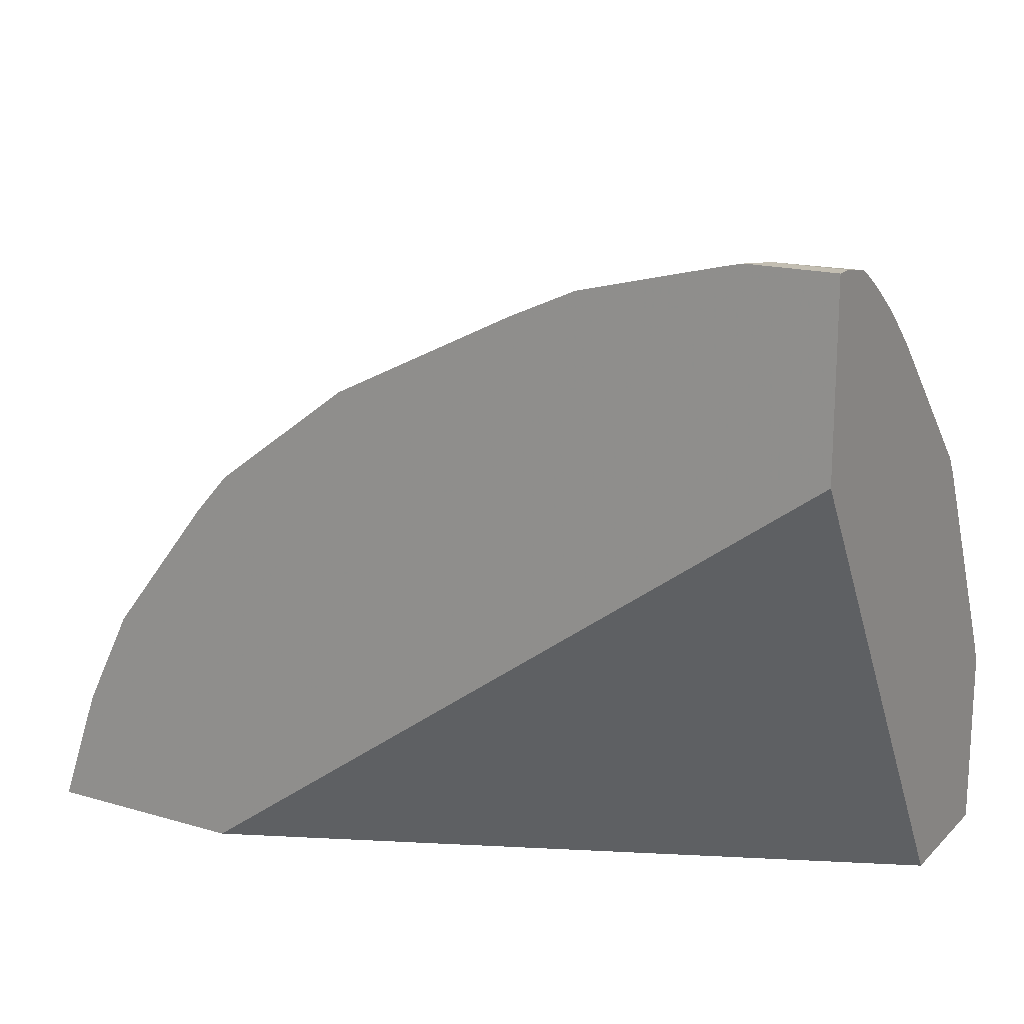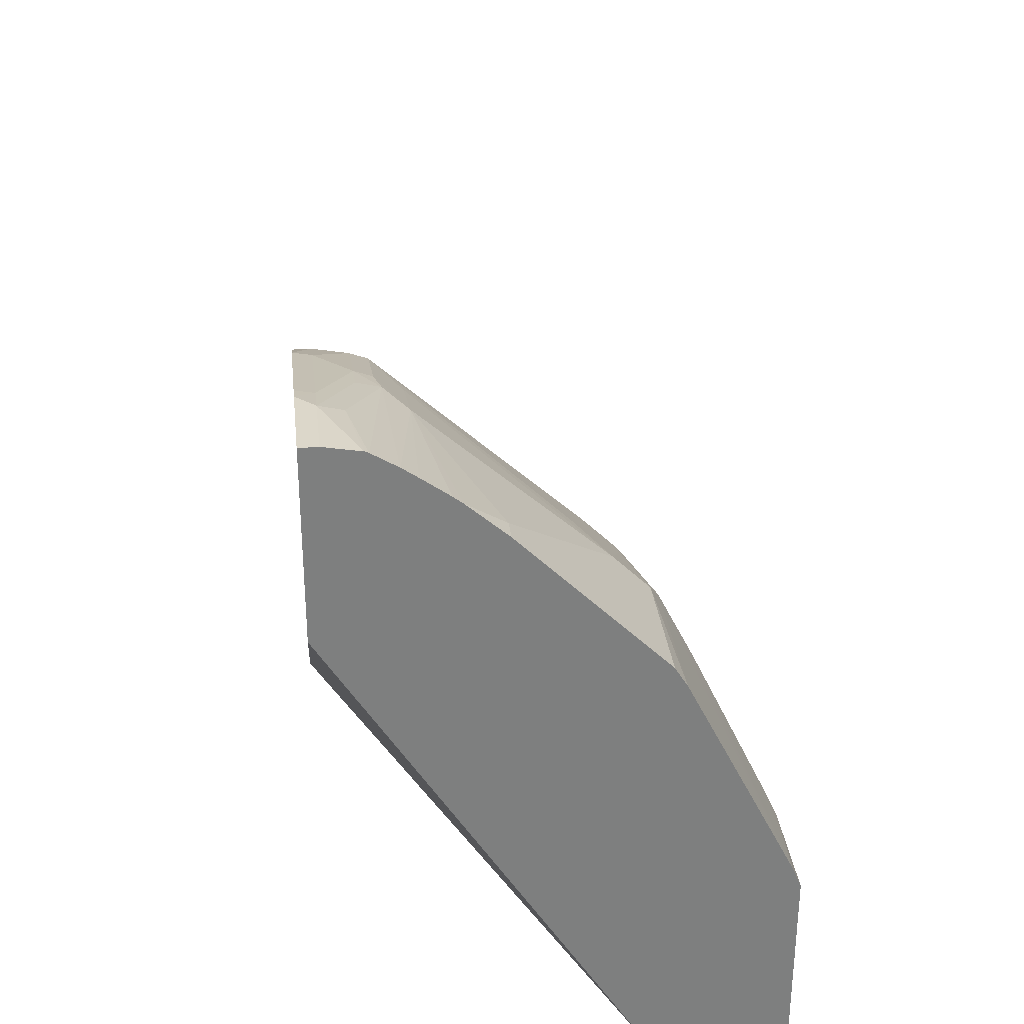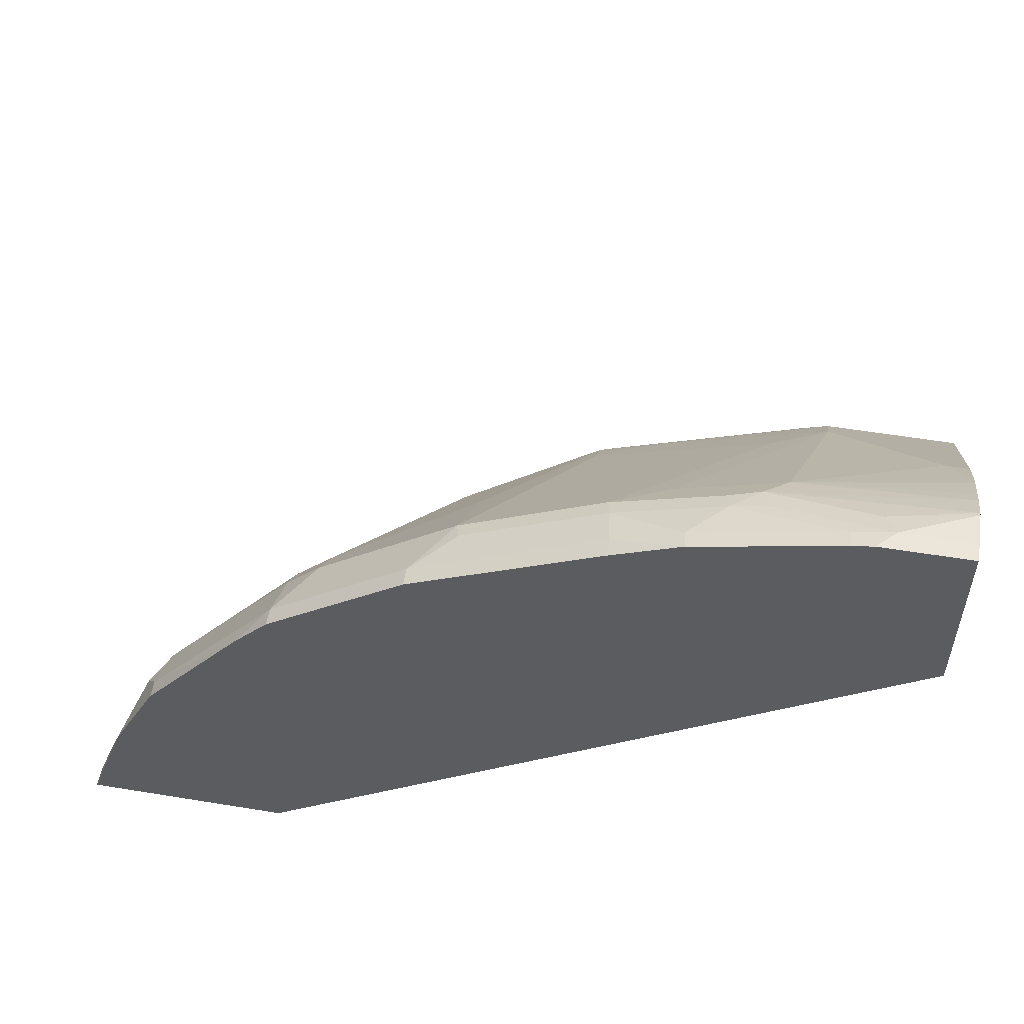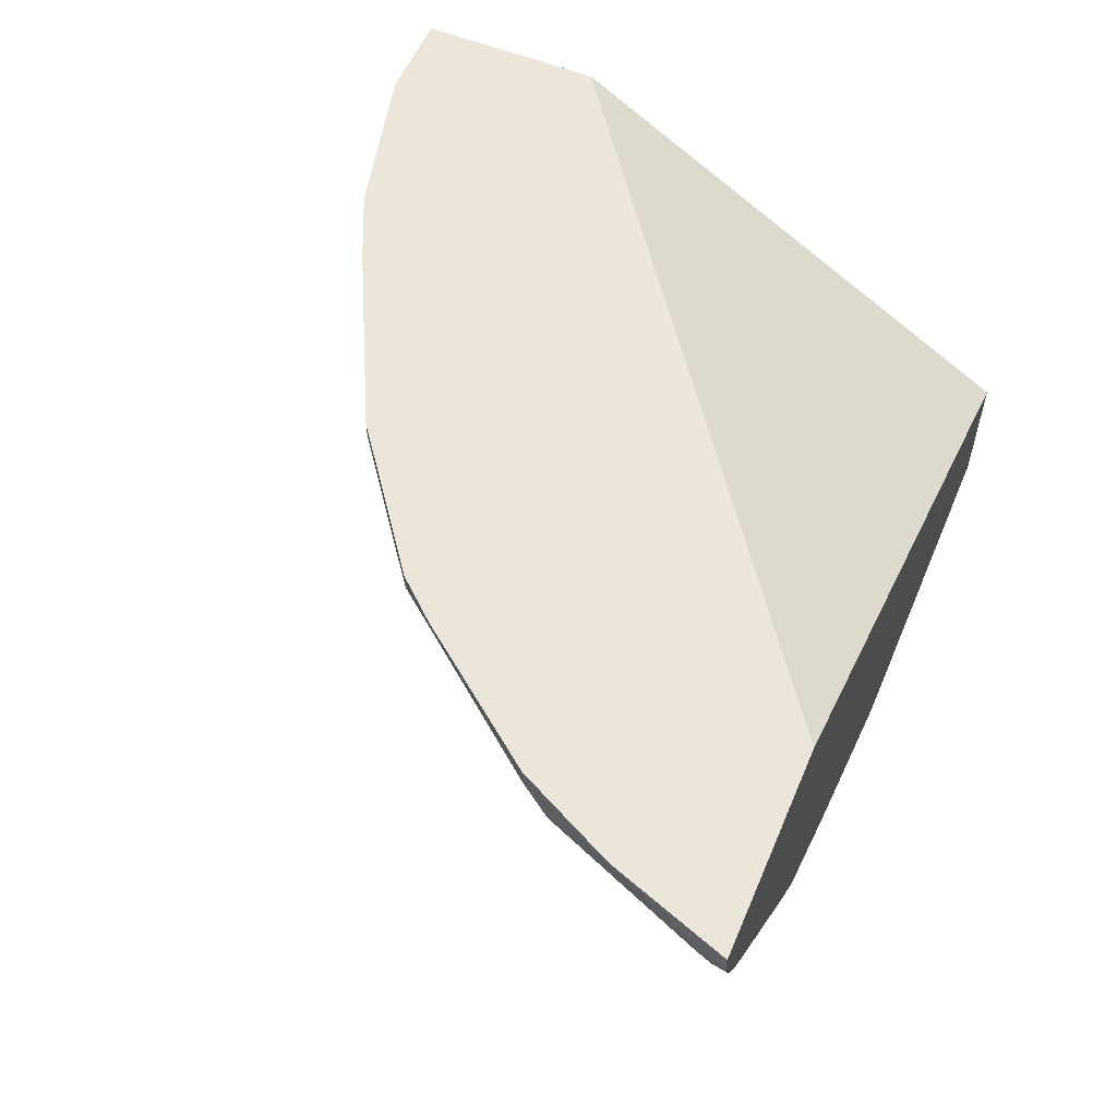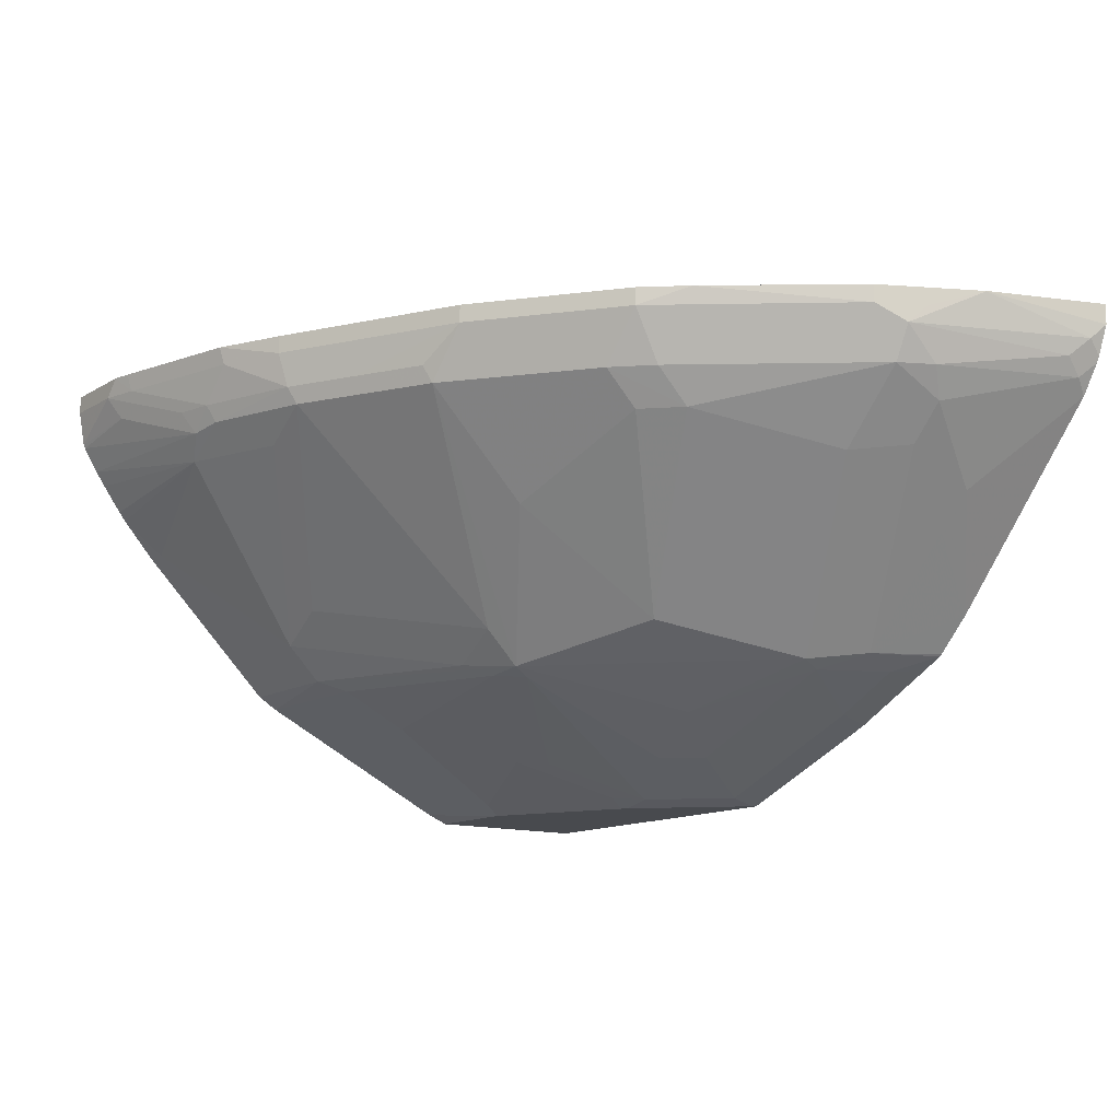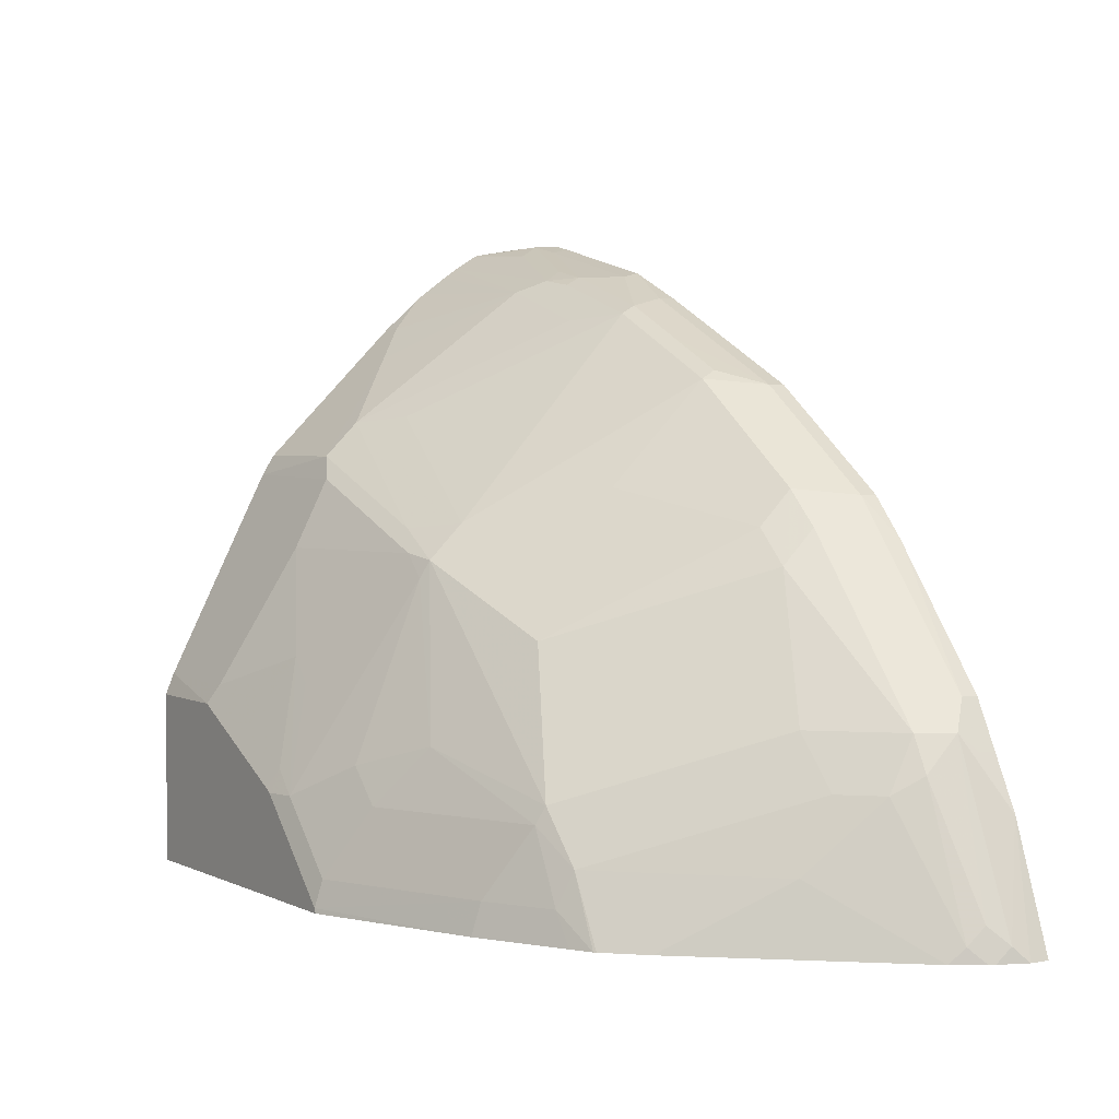
<metadata>
{"format":"obj","ext":"obj","renderer":"f3d","projection":"perspective","resolution":1024,"background":"white","views":[{"elev":17.3,"azim":-150.0,"up":"+Z"},{"elev":30.8,"azim":-96.3,"up":"+Z"},{"elev":54.2,"azim":-170.1,"up":"+Z"},{"elev":56.4,"azim":112.9,"up":"+Y"},{"elev":-12.9,"azim":53.5,"up":"+Y"},{"elev":2.6,"azim":57.7,"up":"+Z"}]}
</metadata>
<code>
v 0.4364 0.02445 0.1308
v 0.4169 0.02445 0.186
v 0.4364 0.01488 0.1308
v 0.3394 0.02445 0.1308
v 0.4168 0.02445 0.1862
v 0.4168 0.02428 0.1862
v 0.433 0.008091 0.1376
v 0.4313 0.001301 0.1308
v 0.0328 -0.1127 0.1308
v 0.0328 0.02445 0.3522
v 0.4047 0.02445 0.2105
v 0.4047 0.01618 0.2105
v 0.4006 0.008091 0.2186
v 0.4269 -1.18e-06 0.1457
v 0.4249 -0.008113 0.1376
v 0.43 -0.001304 0.1308
v 0.0328 -0.1772 0.1308
v 0.0328 0.02445 0.4371
v 0.3939 0.02445 0.232
v 0.3939 0.01618 0.232
v 0.4006 -0.008113 0.2024
v 0.3359 0.008091 0.2995
v 0.3925 -0.008113 0.2186
v 0.4215 -0.0149 0.1308
v 0.3939 -0.02159 0.1943
v 0.3777 -0.05396 0.1619
v 0.0328 -0.1772 0.2124
v 0.1956 -0.1772 0.1308
v 0.07302 0.02445 0.4371
v 0.0328 0.01618 0.4371
v 0.3457 0.02445 0.2941
v 0.3291 0.01618 0.313
v 0.3278 -0.008113 0.2995
v 0.3602 -0.04048 0.2186
v 0.3777 -0.03778 0.1943
v 0.3278 -0.0243 0.2833
v 0.3449 -0.1021 0.1308
v 0.3615 -0.07017 0.1619
v 0.0328 -0.173 0.2226
v 0.08183 -0.1772 0.2122
v 0.2753 -0.1454 0.1308
v 0.1947 -0.1772 0.1331
v 0.06476 0.01618 0.4371
v 0.08298 0.01618 0.433
v 0.08195 0.02445 0.4351
v 0.0328 -1.18e-06 0.4342
v 0.3291 0.02445 0.313
v 0.3116 -0.008113 0.3157
v 0.2644 0.01618 0.3615
v 0.3116 -0.07285 0.2347
v 0.2954 -0.1214 0.1862
v 0.313 -0.1187 0.1619
v 0.3116 -0.0243 0.2995
v 0.263 -0.1052 0.2509
v 0.3287 -0.1183 0.1308
v 0.0328 -0.1568 0.255
v 0.08637 -0.1727 0.2213
v 0.1025 -0.1403 0.286
v 0.1142 -0.1772 0.196
v 0.1349 -0.1565 0.2374
v 0.2772 -0.1416 0.1457
v 0.3176 -0.1242 0.1308
v 0.3096 -0.1255 0.1457
v 0.1963 -0.174 0.1457
v 0.1785 -0.1772 0.1492
v 0.07017 0.005387 0.4317
v 0.1133 -1.18e-06 0.4209
v 0.1315 -1.18e-06 0.4168
v 0.1477 0.01618 0.4168
v 0.1467 0.02445 0.4189
v 0.0328 -0.001718 0.4334
v 0.2644 0.02445 0.3615
v 0.2469 -0.008113 0.3642
v 0.1997 0.01618 0.3939
v 0.2125 -1.18e-06 0.3845
v 0.2448 -1.18e-06 0.3683
v 0.2934 -0.1255 0.1781
v 0.1983 -0.1214 0.2833
v 0.232 -0.1403 0.2051
v 0.3276 -0.1191 0.1308
v 0.2469 -0.05667 0.3157
v 0.0328 -0.1244 0.3197
v 0.1025 -0.1241 0.3184
v 0.1835 -0.1241 0.286
v 0.1466 -0.1772 0.1799
v 0.1511 -0.1727 0.1889
v 0.1639 -0.174 0.1781
v 0.1477 -0.1578 0.2267
v 0.1963 -0.1255 0.2752
v 0.2125 -0.1578 0.1781
v 0.1801 -0.174 0.1619
v 0.1659 -0.1772 0.1619
v 0.1187 -0.0108 0.4155
v 0.1336 -0.008113 0.4128
v 0.1801 -1.18e-06 0.4007
v 0.1781 0.01618 0.4047
v 0.1781 0.02445 0.4047
v 0.0328 -0.01293 0.4266
v 0.03643 -0.008113 0.429
v 0.1997 0.02445 0.3939
v 0.1983 -0.1052 0.2995
v 0.1821 -0.008113 0.3966
v 0.1836 0.02445 0.4019
v 0.1727 -0.1187 0.2968
v 0.09175 -0.1187 0.3292
v 0.1963 -0.1578 0.1943
v 0.0328 -0.1187 0.3292
v 0.1497 -0.1772 0.1781
v 0.1079 -0.02159 0.4101
v 0.0328 -0.01976 0.4218
v 0.1174 -0.08902 0.348
v 0.09175 -0.1025 0.3453
v 0.1565 -0.02159 0.3939
v 0.05939 -0.07017 0.3777
v 0.0328 -0.07017 0.3777
v 0.0328 -0.03196 0.413
v 0.0328 -0.03618 0.4097
v 0.04319 -0.05396 0.3939
v 0.0328 -0.05396 0.3939
f 59 85 60
f 58 84 83
f 58 60 84
f 57 60 58
f 56 83 82
f 52 80 55
f 53 81 54
f 52 63 80
f 52 77 63
f 51 79 77
f 54 81 78
f 60 85 86
f 68 94 95
f 60 87 88
f 60 88 89
f 60 89 84
f 61 63 77
f 61 77 90
f 61 90 64
f 62 80 63
f 64 90 91
f 65 91 92
f 66 71 93
f 67 93 68
f 68 93 94
f 60 86 87
f 51 78 79
f 44 70 45
f 51 77 52
f 68 95 69
f 40 60 57
f 41 61 42
f 41 62 63
f 41 63 61
f 42 61 64
f 42 64 91
f 42 91 65
f 43 66 93
f 43 93 67
f 43 67 68
f 43 68 44
f 51 54 78
f 43 46 66
f 44 69 70
f 46 71 66
f 48 49 73
f 48 73 81
f 48 81 53
f 49 72 100
f 49 100 74
f 49 74 95
f 49 95 75
f 49 75 76
f 49 76 73
f 50 54 51
f 44 68 69
f 69 95 96
f 87 90 106
f 70 96 97
f 93 98 109
f 93 109 94
f 94 109 113
f 94 113 102
f 94 102 95
f 96 103 97
f 98 110 109
f 101 102 111
f 101 111 112
f 101 112 104
f 102 113 112
f 102 112 111
f 93 99 98
f 104 112 105
f 105 114 115
f 105 115 107
f 109 110 116
f 109 116 117
f 109 117 118
f 109 118 114
f 109 114 112
f 109 112 113
f 114 118 119
f 114 119 115
f 117 119 118
f 40 59 60
f 105 112 114
f 69 96 70
f 87 89 88
f 87 91 90
f 71 98 99
f 71 99 93
f 73 101 78
f 73 78 81
f 73 76 75
f 73 75 95
f 73 95 102
f 73 102 101
f 74 100 103
f 74 103 96
f 74 96 95
f 77 79 90
f 87 106 89
f 78 89 79
f 78 104 105
f 78 105 83
f 78 83 84
f 78 84 89
f 79 89 106
f 79 106 90
f 82 105 107
f 82 83 105
f 85 108 86
f 86 108 87
f 87 108 92
f 87 92 91
f 78 101 104
f 39 83 56
f 9 46 30
f 39 57 58
f 3 7 8
f 4 9 10
f 5 11 6
f 6 11 12
f 6 12 13
f 6 13 7
f 7 14 15
f 7 15 8
f 7 13 14
f 8 15 16
f 9 17 27
f 9 27 39
f 9 39 56
f 9 56 82
f 9 82 107
f 9 107 115
f 9 115 119
f 9 119 117
f 9 117 116
f 9 116 110
f 9 110 98
f 9 98 71
f 9 71 46
f 39 58 83
f 9 30 18
f 3 6 7
f 2 6 3
f 2 5 6
f 1 5 2
f 1 2 3
f 1 3 8
f 1 8 16
f 1 16 24
f 1 24 37
f 1 37 55
f 1 55 80
f 1 80 62
f 1 62 41
f 1 41 28
f 1 28 17
f 1 9 4
f 9 18 10
f 1 4 10
f 1 18 29
f 1 29 45
f 1 45 70
f 1 70 97
f 1 97 103
f 1 103 100
f 1 100 72
f 1 72 47
f 1 47 31
f 1 31 19
f 1 19 11
f 1 11 5
f 1 10 18
f 11 19 20
f 1 17 9
f 12 20 13
f 25 35 26
f 26 35 38
f 26 38 37
f 27 40 39
f 28 41 42
f 29 43 44
f 29 44 45
f 30 46 43
f 31 47 32
f 32 48 33
f 32 47 72
f 32 72 49
f 32 49 48
f 33 48 36
f 34 36 50
f 34 50 51
f 34 51 52
f 34 52 35
f 35 52 38
f 36 53 54
f 36 54 50
f 37 38 52
f 37 52 55
f 39 40 57
f 11 20 12
f 24 26 37
f 23 36 34
f 36 48 53
f 23 35 25
f 13 21 14
f 23 33 36
f 13 20 32
f 13 32 22
f 13 22 33
f 13 23 21
f 14 21 15
f 15 24 16
f 15 21 25
f 15 25 26
f 15 26 24
f 17 28 42
f 17 42 65
f 13 33 23
f 17 92 108
f 17 65 92
f 21 23 25
f 20 31 32
f 18 43 29
f 23 34 35
f 19 31 20
f 17 40 27
f 17 59 40
f 17 85 59
f 17 108 85
f 18 30 43
f 22 32 33

</code>
